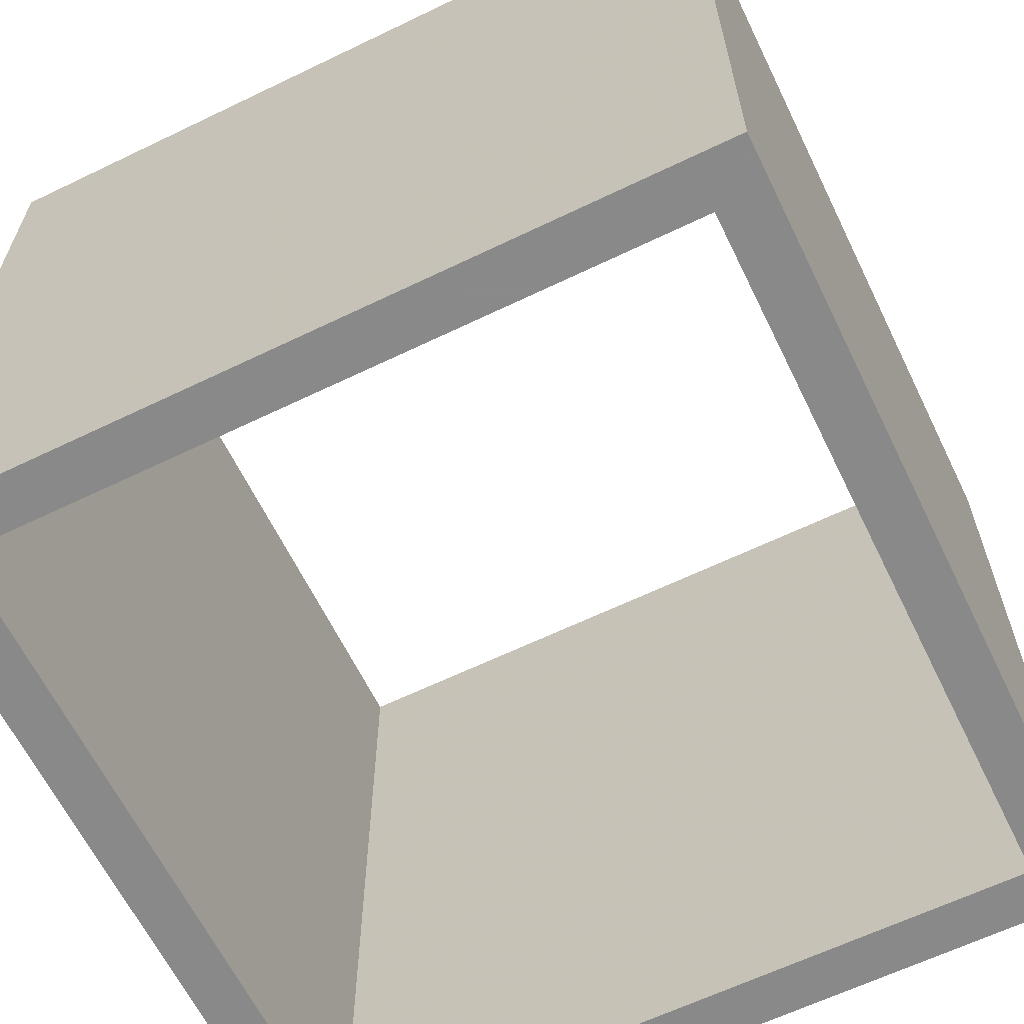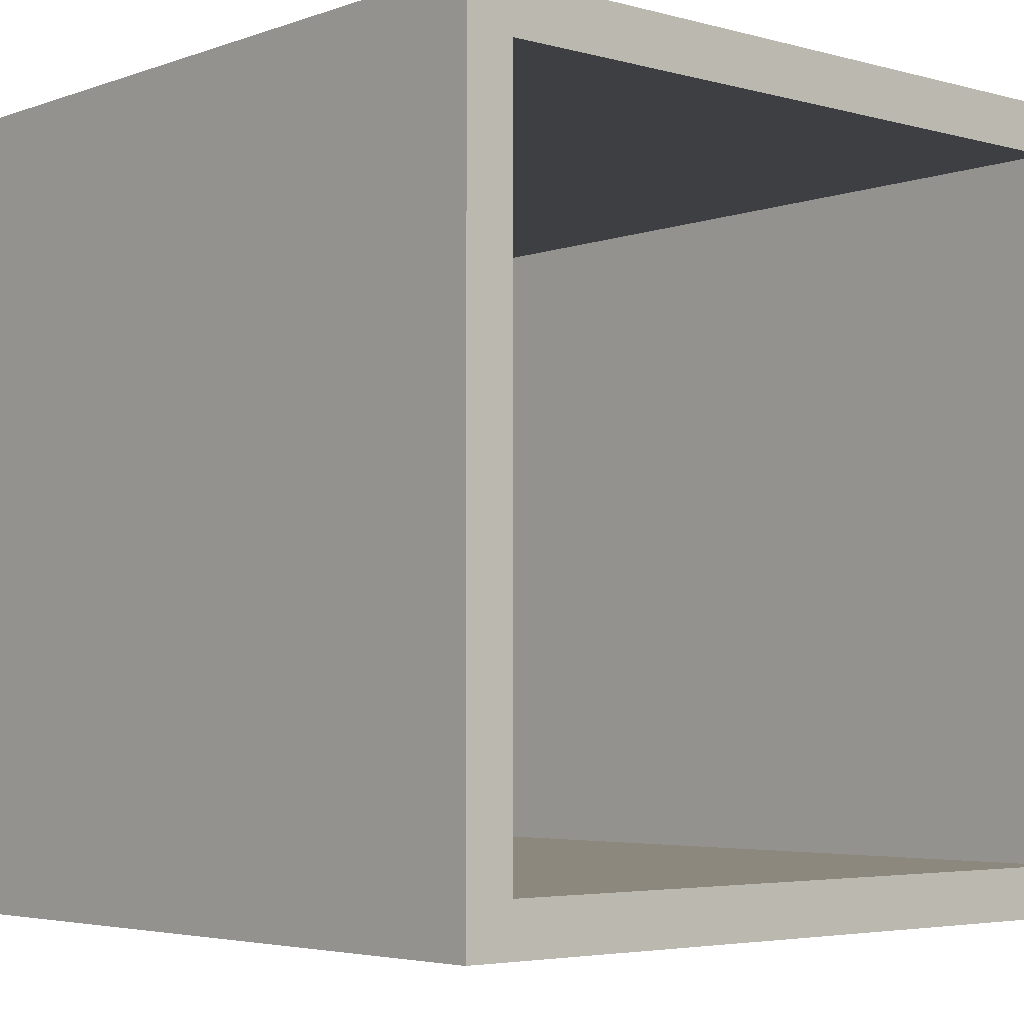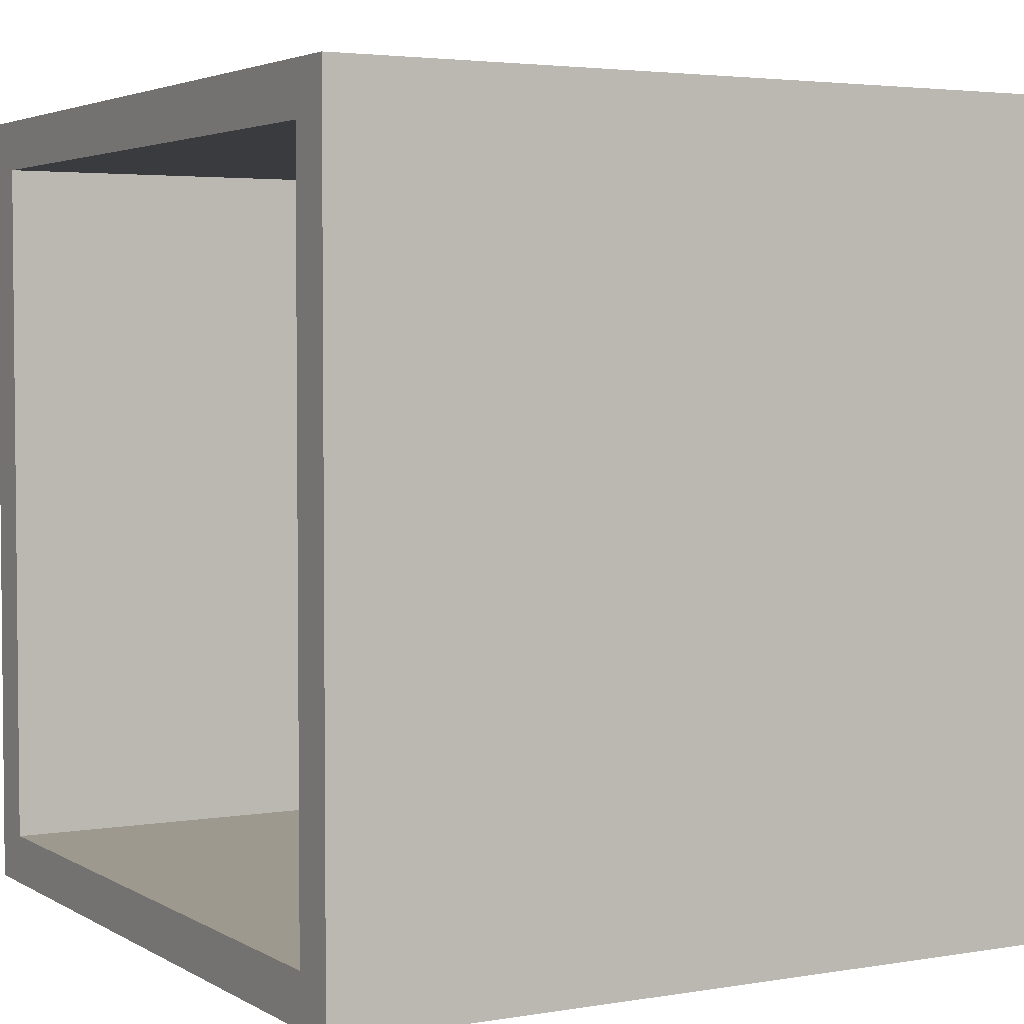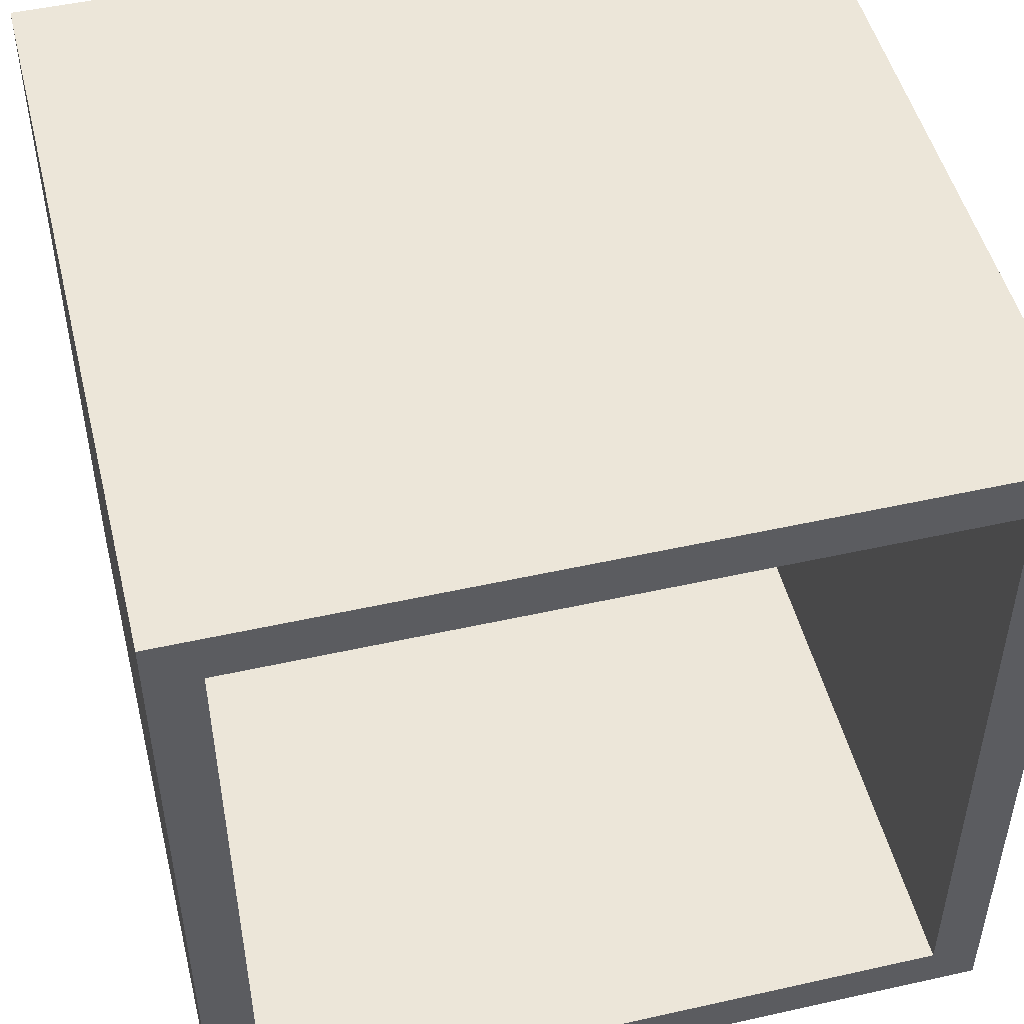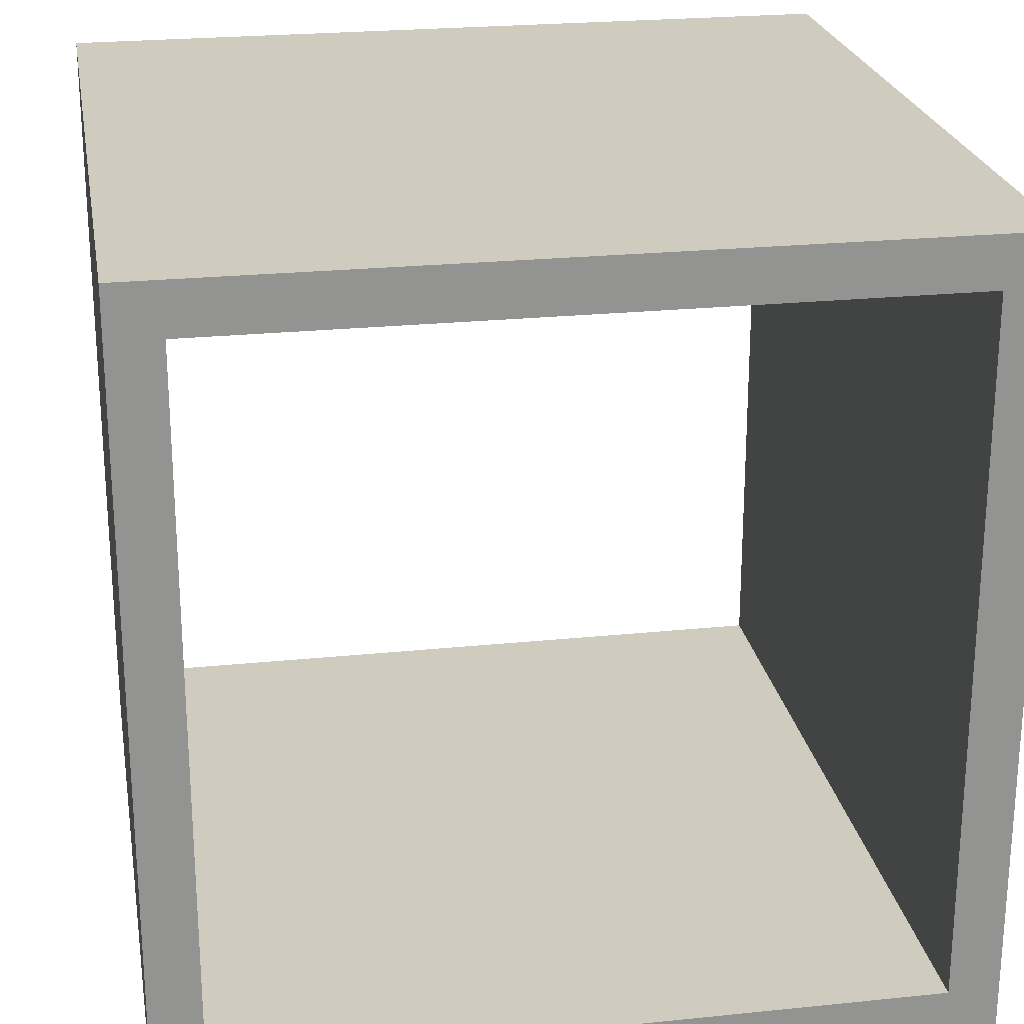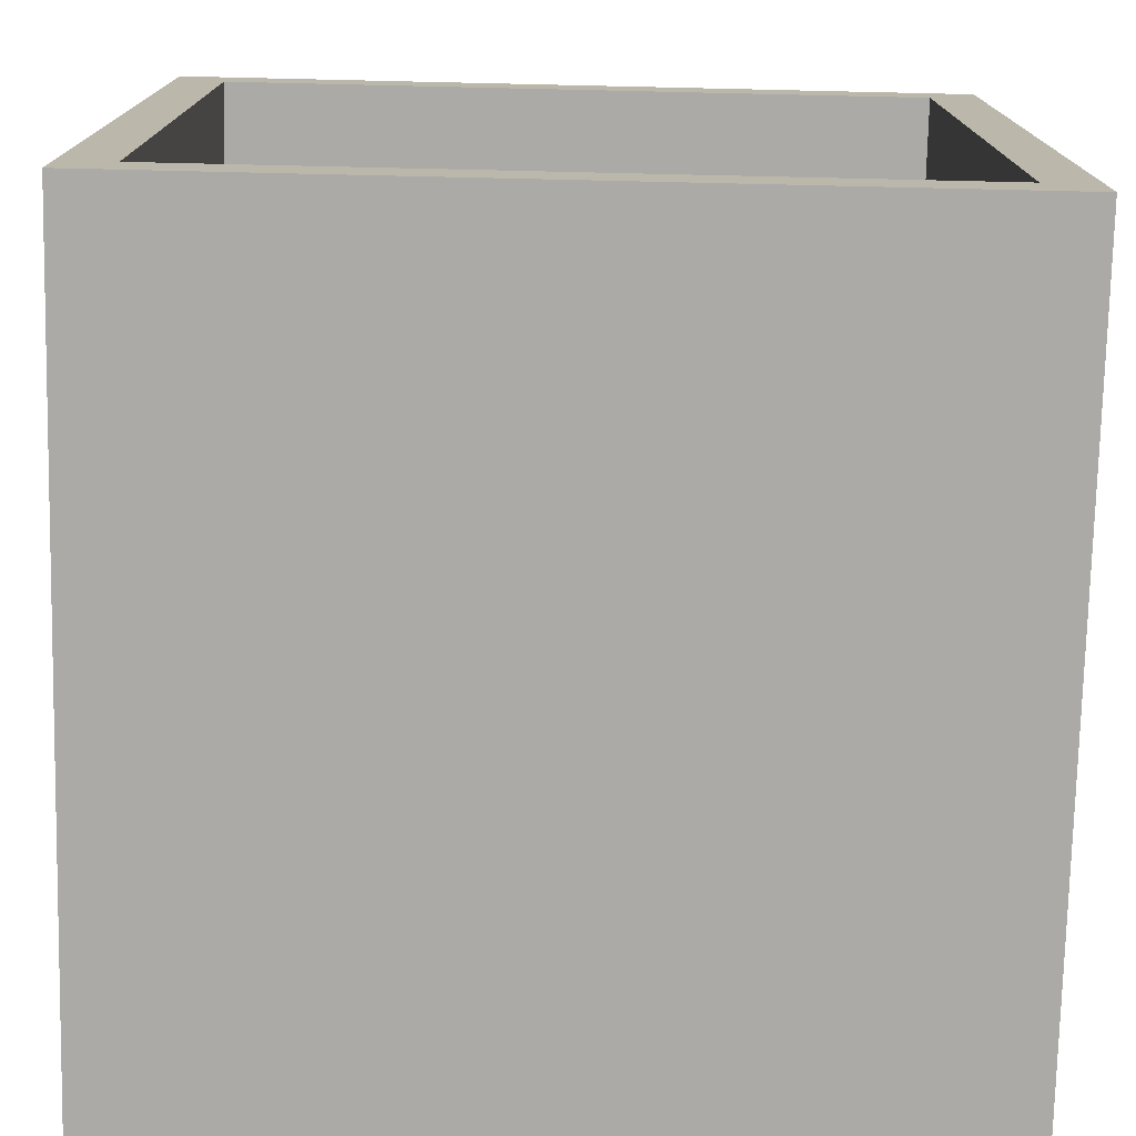
<metadata>
{"format":"obj","ext":"obj","renderer":"f3d","projection":"perspective","resolution":1024,"background":"white","views":[{"elev":-63.3,"azim":-64.0,"up":"+Y"},{"elev":-4.3,"azim":138.7,"up":"+Z"},{"elev":3.5,"azim":60.5,"up":"+Z"},{"elev":49.5,"azim":166.1,"up":"+Z"},{"elev":23.7,"azim":-9.8,"up":"+Z"},{"elev":-75.7,"azim":-1.3,"up":"+Z"}]}
</metadata>
<code>
v  -0.5 -0.5 0
v  0.5 -0.5 0
v  0.5 0.5 0
v  -0.5 -0.5 1
v  -0.5 0.5 1
v  -0.5 0.5 0
v  0.5 -0.5 1
v  0.5 0.5 1
v  0.4375 0.5 0.0625
v  -0.4375 -0.5 0.9375
v  0.4375 -0.5 0.9375
v  0.4375 -0.5 0.0625
v  -0.4375 -0.5 0.0625
v  -0.4375 0.5 0.0625
v  0.4375 0.5 0.9375
v  -0.4375 0.5 0.9375
g Box01
f 1 6 3
f 3 2 1
f 4 7 8
f 8 5 4
f 2 3 8
f 8 7 2
f 6 1 4
f 4 5 6
f 7 4 10
f 10 11 7
f 4 1 13
f 13 10 4
f 2 12 13
f 13 1 2
f 7 11 12
f 12 2 7
f 8 15 16
f 16 5 8
f 5 16 14
f 14 6 5
f 3 6 14
f 14 9 3
f 8 3 9
f 9 15 8
f 12 9 14
f 14 13 12
f 11 15 9
f 9 12 11
f 15 11 10
f 10 16 15
f 13 14 16
f 16 10 13
g

</code>
